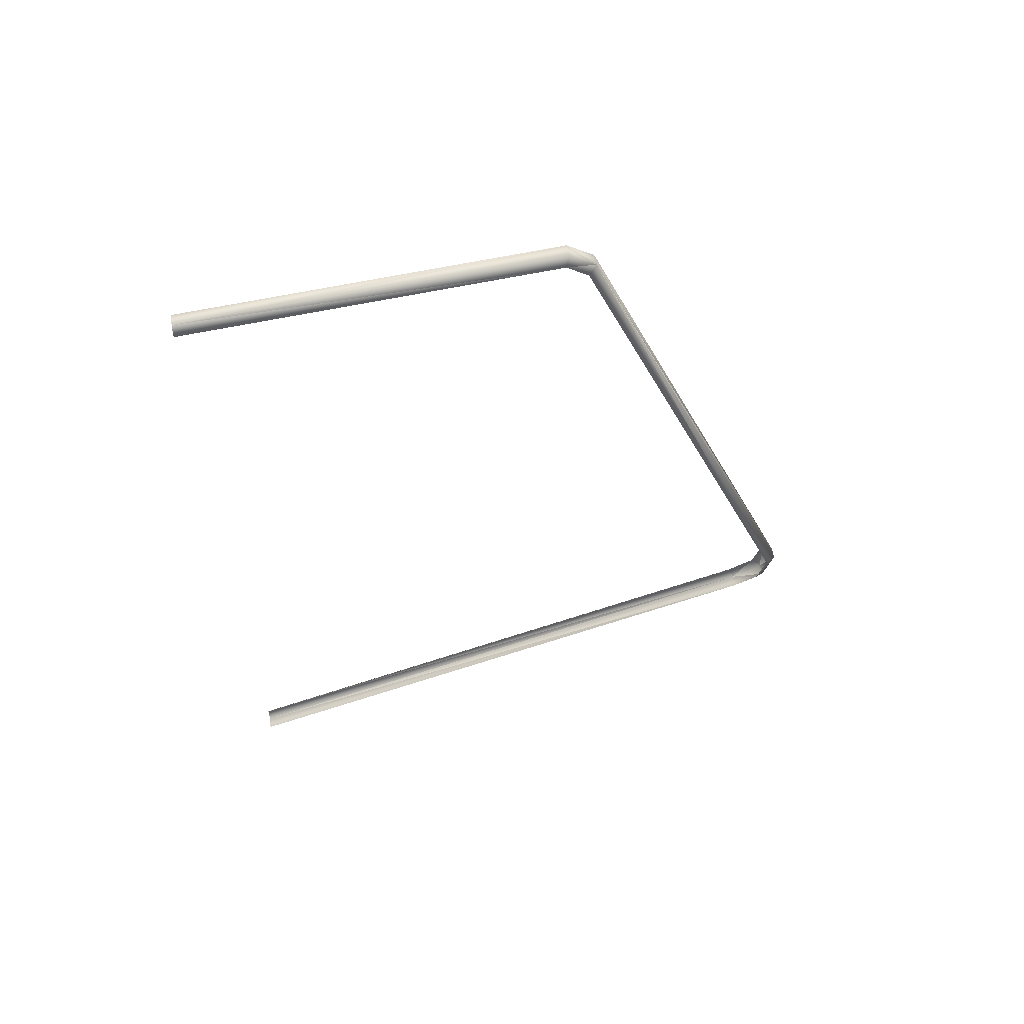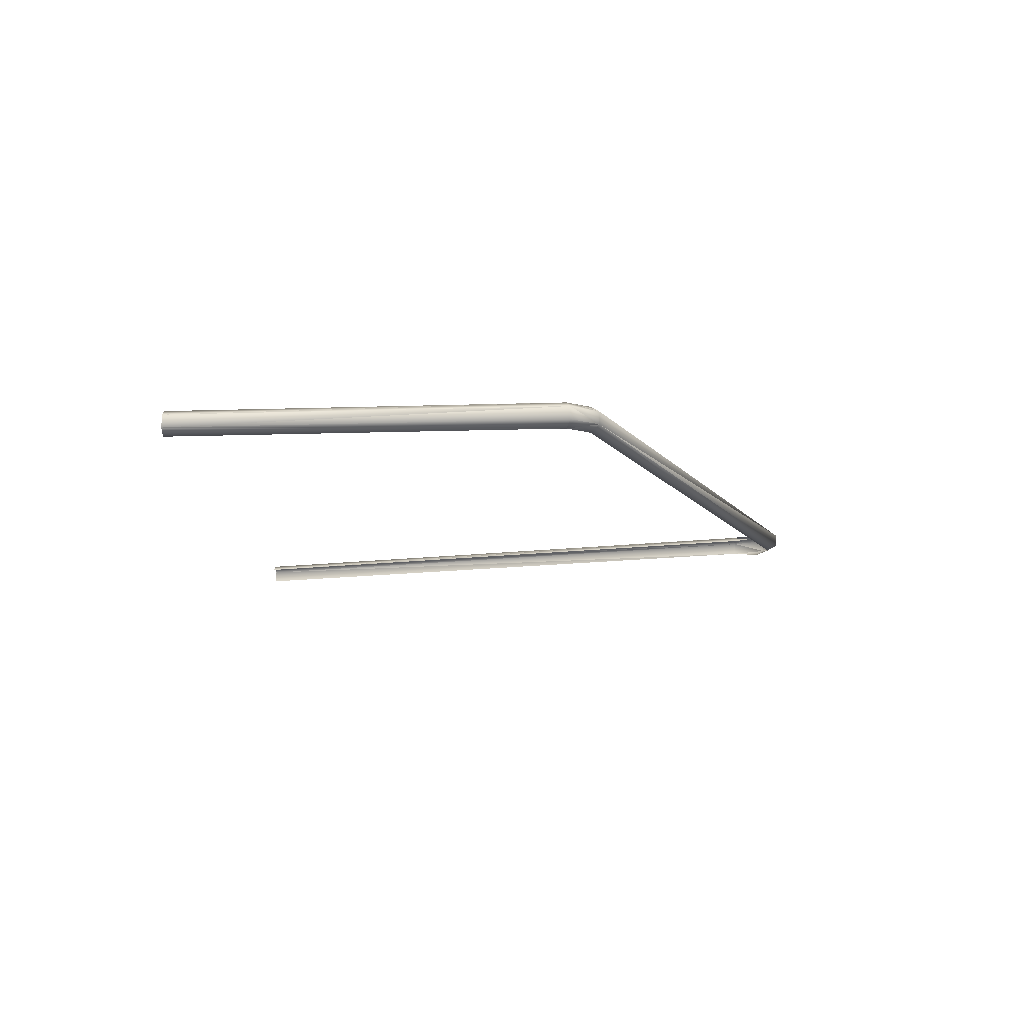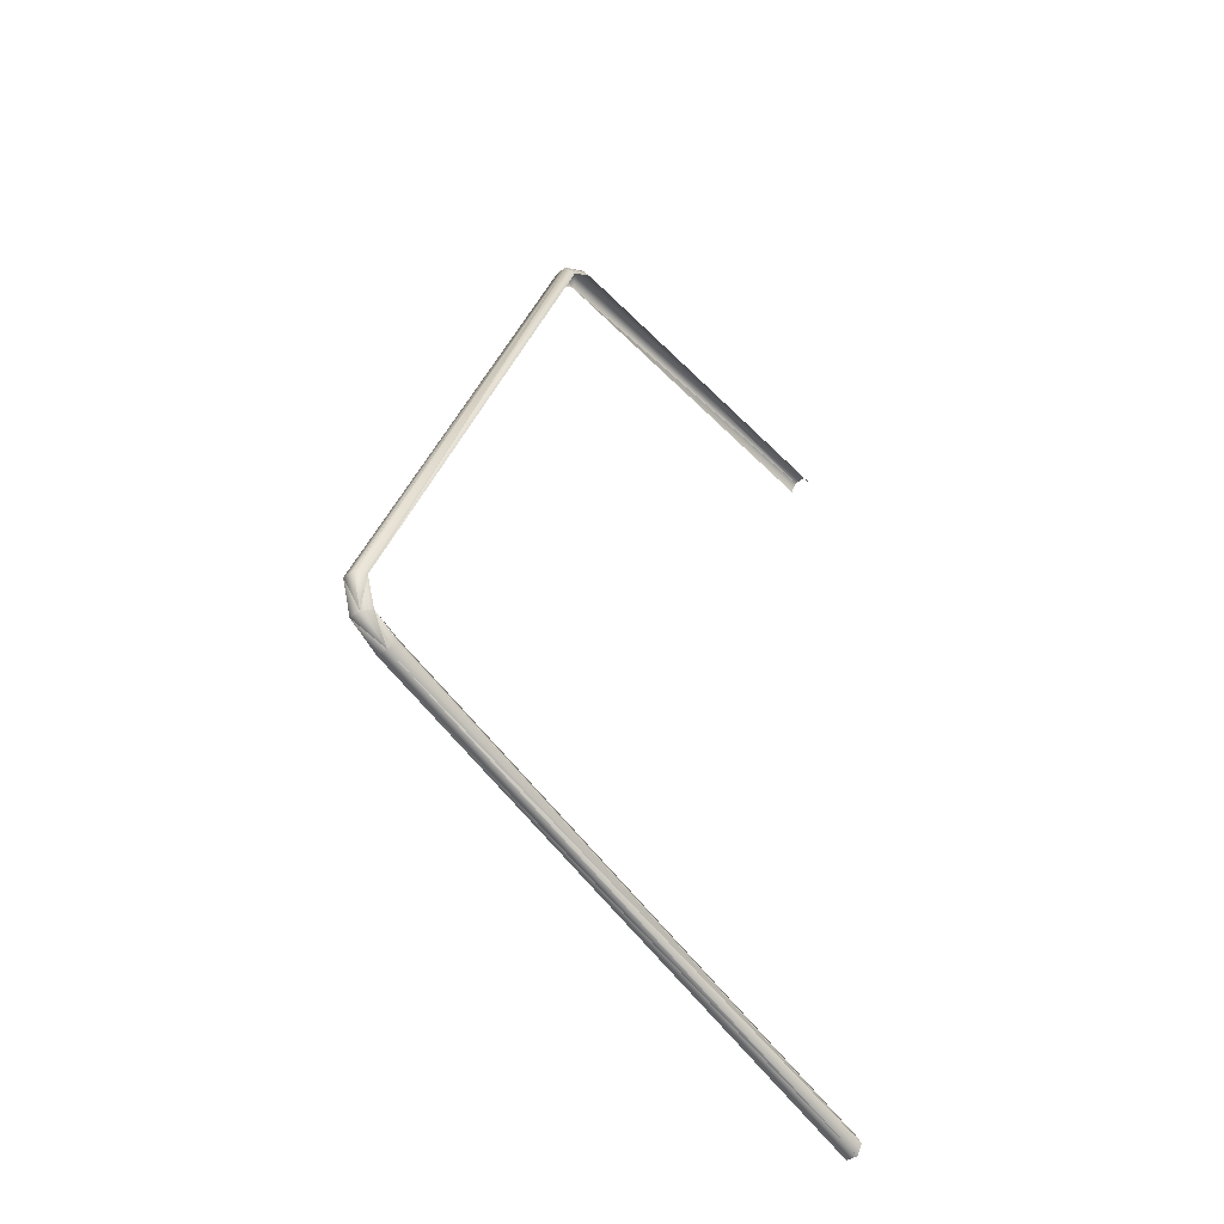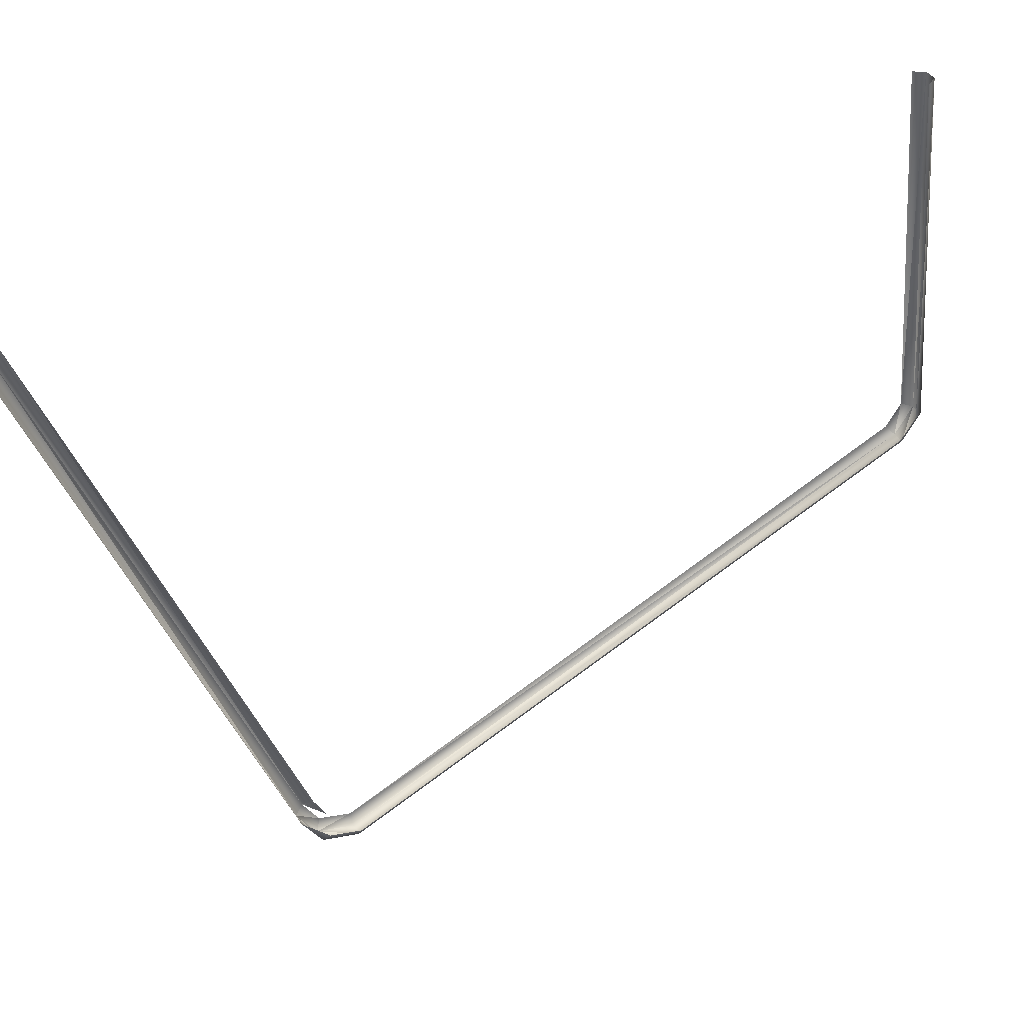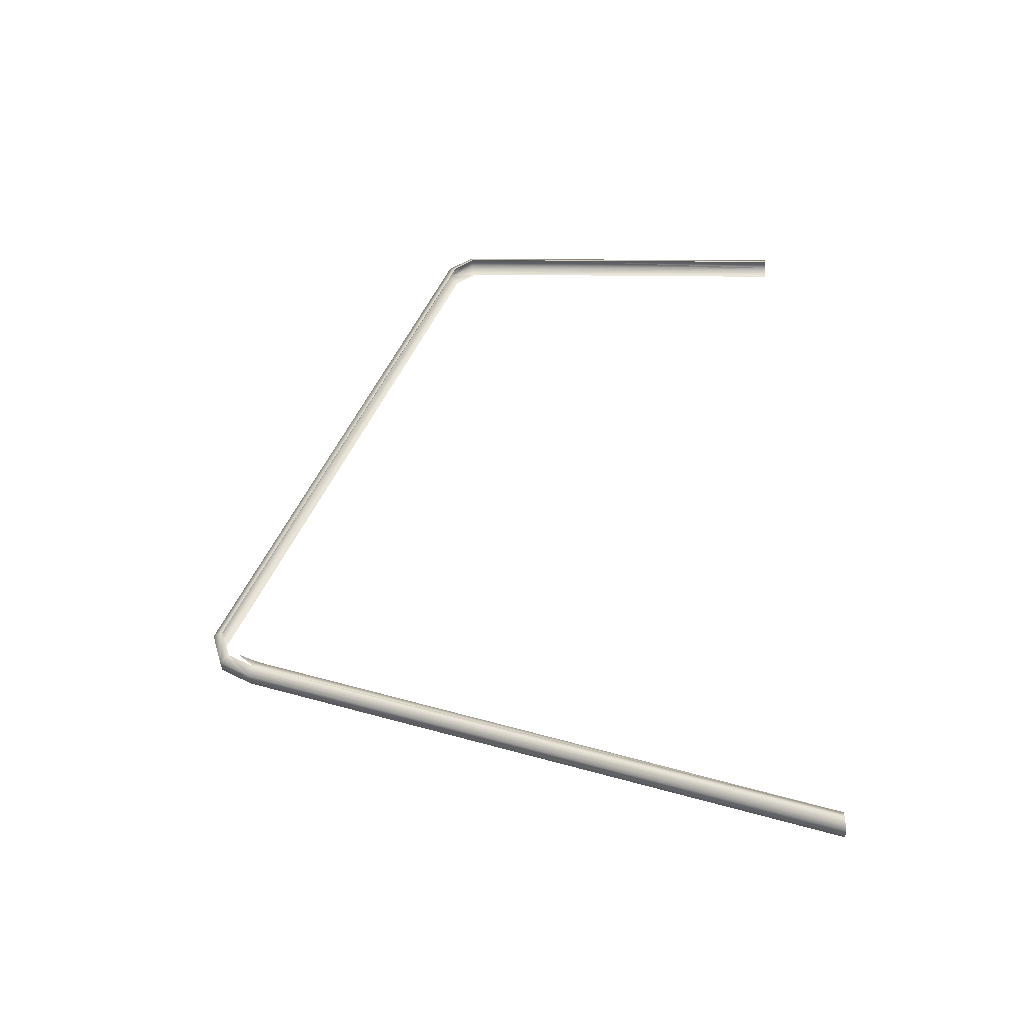
<metadata>
{"format":"obj","ext":"obj","renderer":"f3d","projection":"perspective","resolution":1024,"background":"white","views":[{"elev":57.4,"azim":81.6,"up":"+Y"},{"elev":78.3,"azim":90.2,"up":"+Y"},{"elev":-40.9,"azim":-138.0,"up":"+Y"},{"elev":40.3,"azim":61.2,"up":"+Z"},{"elev":-42.6,"azim":-85.9,"up":"+Y"}]}
</metadata>
<code>
o BM_TriggerLaneR
v -1189 8.257e+04 -2.421e+04
v 1189 8.257e+04 -2.421e+04
v -1189 8.615e+04 -1.892e+04
v 2378 -3.859e+04 -6.753e+04
v 2378 -3.245e+04 -6.943e+04
v 1189 -3.955e+04 -6.935e+04
v -1189 -3.955e+04 -6.935e+04
v -1189 -4.345e+04 -6.309e+04
v 1189 -3.955e+04 -6.935e+04
v 1189 8.615e+04 -1.892e+04
v 2378 8.417e+04 -1.836e+04
v 1189 7.921e+04 5.401e+04
v -1189 -4.345e+04 -6.309e+04
v -1189 -8.615e+04 5.401e+04
v 1189 -4.345e+04 -6.309e+04
v -1189 -3.991e+04 -6.127e+04
v -2378 -4.173e+04 -6.218e+04
v -1189 -3.762e+04 -6.571e+04
v -1189 8.257e+04 -2.421e+04
v -1189 -3.245e+04 -7.148e+04
v 1189 8.257e+04 -2.421e+04
v 2378 8.121e+04 -2.27e+04
v 1189 8.257e+04 -2.421e+04
v 2378 -3.245e+04 -6.943e+04
v 2378 8.121e+04 -2.27e+04
v 2378 8.417e+04 -1.836e+04
v 1189 8.257e+04 -2.421e+04
v -1189 7.921e+04 5.401e+04
v -1189 8.615e+04 -1.892e+04
v 1189 7.921e+04 5.401e+04
v -2378 8.121e+04 -2.27e+04
v -2378 -3.245e+04 -6.943e+04
v -1189 8.257e+04 -2.421e+04
v -1189 -3.245e+04 -7.148e+04
v -1189 -3.955e+04 -6.935e+04
v 1189 -3.245e+04 -7.148e+04
v -2378 7.719e+04 5.401e+04
v -2378 8.417e+04 -1.836e+04
v -1189 7.921e+04 5.401e+04
v -2378 -4.173e+04 -6.218e+04
v -2378 -8.413e+04 5.401e+04
v -1189 -4.345e+04 -6.309e+04
v -2378 8.121e+04 -2.27e+04
v -1189 8.257e+04 -2.421e+04
v -2378 8.417e+04 -1.836e+04
v -2378 -3.859e+04 -6.753e+04
v -1189 -3.955e+04 -6.935e+04
v -2378 -3.245e+04 -6.943e+04
v -2378 -4.173e+04 -6.218e+04
v -1189 -4.345e+04 -6.309e+04
v -2378 -3.859e+04 -6.753e+04
v -1189 -3.991e+04 -6.127e+04
v -1189 -8.212e+04 5.401e+04
v -2378 -4.173e+04 -6.218e+04
v 1189 8.257e+04 -2.421e+04
v 1189 8.615e+04 -1.892e+04
v -1189 8.615e+04 -1.892e+04
v 2378 -3.245e+04 -6.943e+04
v 1189 -3.245e+04 -7.148e+04
v 1189 -3.955e+04 -6.935e+04
v -1189 -4.345e+04 -6.309e+04
v 1189 -4.345e+04 -6.309e+04
v 1189 -3.955e+04 -6.935e+04
v 2378 8.417e+04 -1.836e+04
v 2378 7.719e+04 5.401e+04
v 1189 7.921e+04 5.401e+04
v -1189 -8.615e+04 5.401e+04
v 1189 -8.615e+04 5.401e+04
v 1189 -4.345e+04 -6.309e+04
v -1189 -3.245e+04 -7.148e+04
v 1189 -3.245e+04 -7.148e+04
v 1189 8.257e+04 -2.421e+04
v 1189 8.257e+04 -2.421e+04
v 1189 -3.245e+04 -7.148e+04
v 2378 -3.245e+04 -6.943e+04
v 2378 8.417e+04 -1.836e+04
v 1189 8.615e+04 -1.892e+04
v 1189 8.257e+04 -2.421e+04
v -1189 8.615e+04 -1.892e+04
v 1189 8.615e+04 -1.892e+04
v 1189 7.921e+04 5.401e+04
v -2378 -3.245e+04 -6.943e+04
v -1189 -3.245e+04 -7.148e+04
v -1189 8.257e+04 -2.421e+04
v -1189 -3.955e+04 -6.935e+04
v 1189 -3.955e+04 -6.935e+04
v 1189 -3.245e+04 -7.148e+04
v -2378 8.417e+04 -1.836e+04
v -1189 8.615e+04 -1.892e+04
v -1189 7.921e+04 5.401e+04
v -2378 -8.413e+04 5.401e+04
v -1189 -8.615e+04 5.401e+04
v -1189 -4.345e+04 -6.309e+04
v -1189 8.257e+04 -2.421e+04
v -1189 8.615e+04 -1.892e+04
v -2378 8.417e+04 -1.836e+04
v -1189 -3.955e+04 -6.935e+04
v -1189 -3.245e+04 -7.148e+04
v -2378 -3.245e+04 -6.943e+04
v 2378 -3.859e+04 -6.753e+04
v 1189 -3.955e+04 -6.935e+04
v 1189 -4.345e+04 -6.309e+04
v -1189 -4.345e+04 -6.309e+04
v -1189 -3.955e+04 -6.935e+04
v -2378 -3.859e+04 -6.753e+04
v -1189 -8.212e+04 5.401e+04
v -2378 -8.413e+04 5.401e+04
v -2378 -4.173e+04 -6.218e+04
f 3 2 1
f 6 5 4
f 9 8 7
f 12 11 10
f 15 14 13
f 18 17 16
f 21 20 19
f 24 23 22
f 27 26 25
f 30 29 28
f 33 32 31
f 36 35 34
f 39 38 37
f 42 41 40
f 45 44 43
f 48 47 46
f 51 50 49
f 54 53 52
f 57 56 55
f 60 59 58
f 63 62 61
f 66 65 64
f 69 68 67
f 72 71 70
f 75 74 73
f 78 77 76
f 81 80 79
f 84 83 82
f 87 86 85
f 90 89 88
f 93 92 91
f 96 95 94
f 99 98 97
f 102 101 100
f 105 104 103
f 108 107 106

</code>
